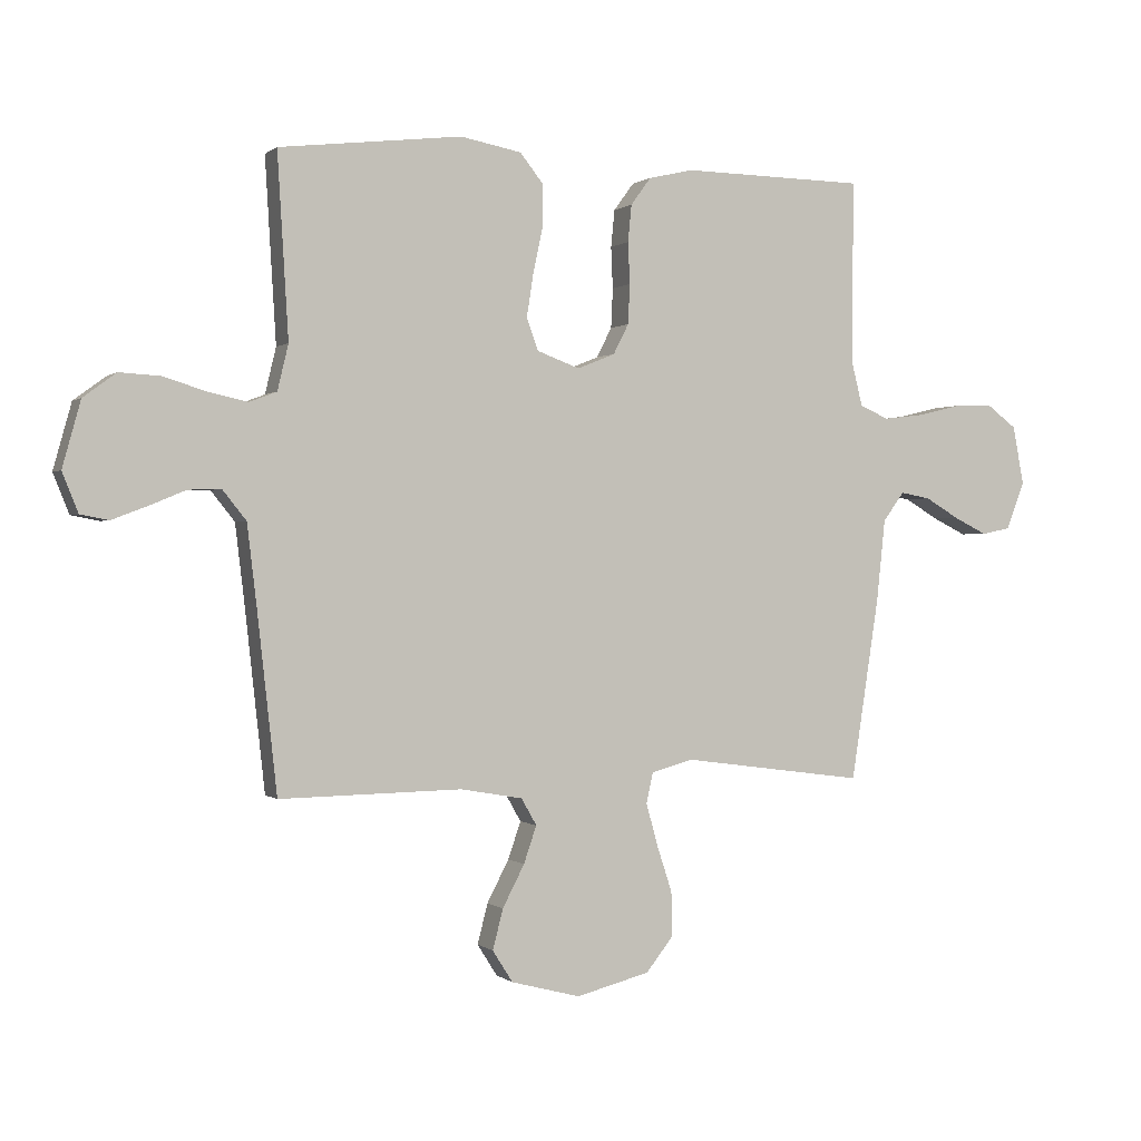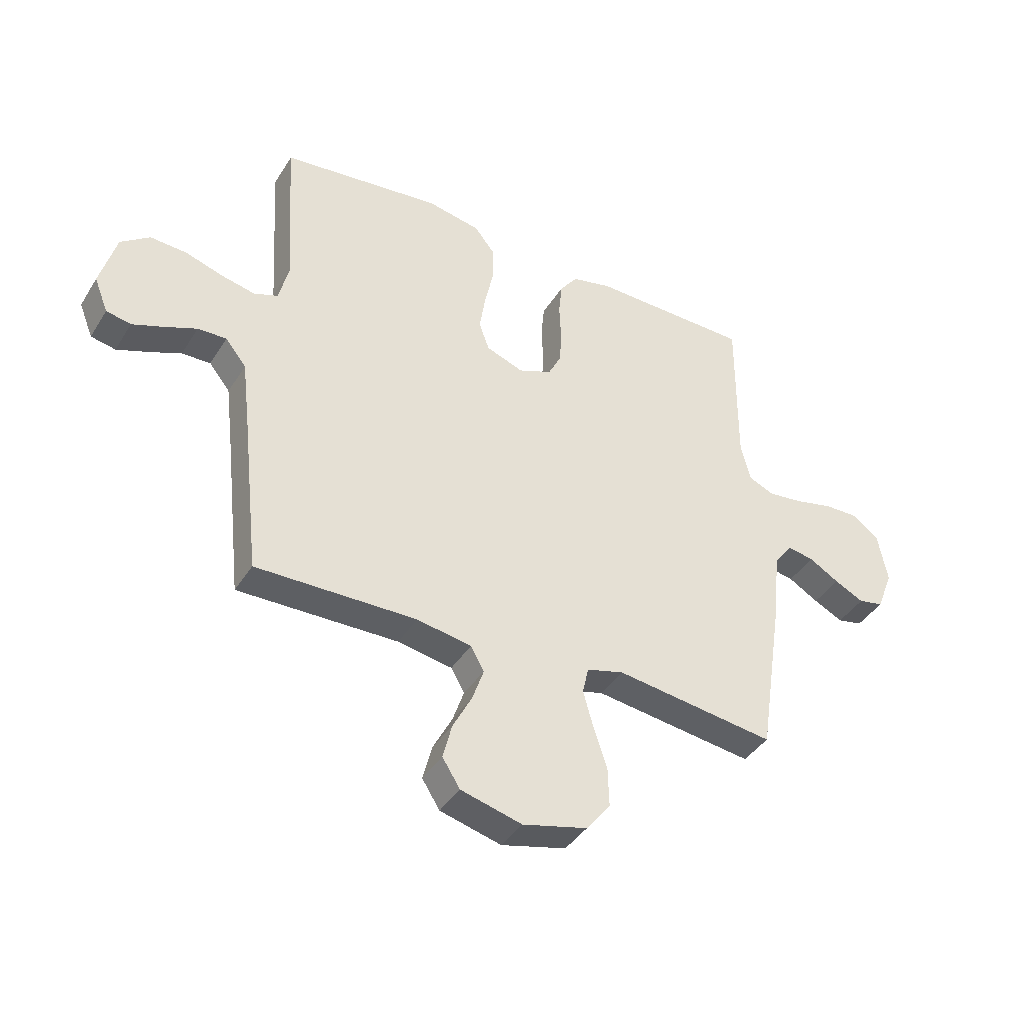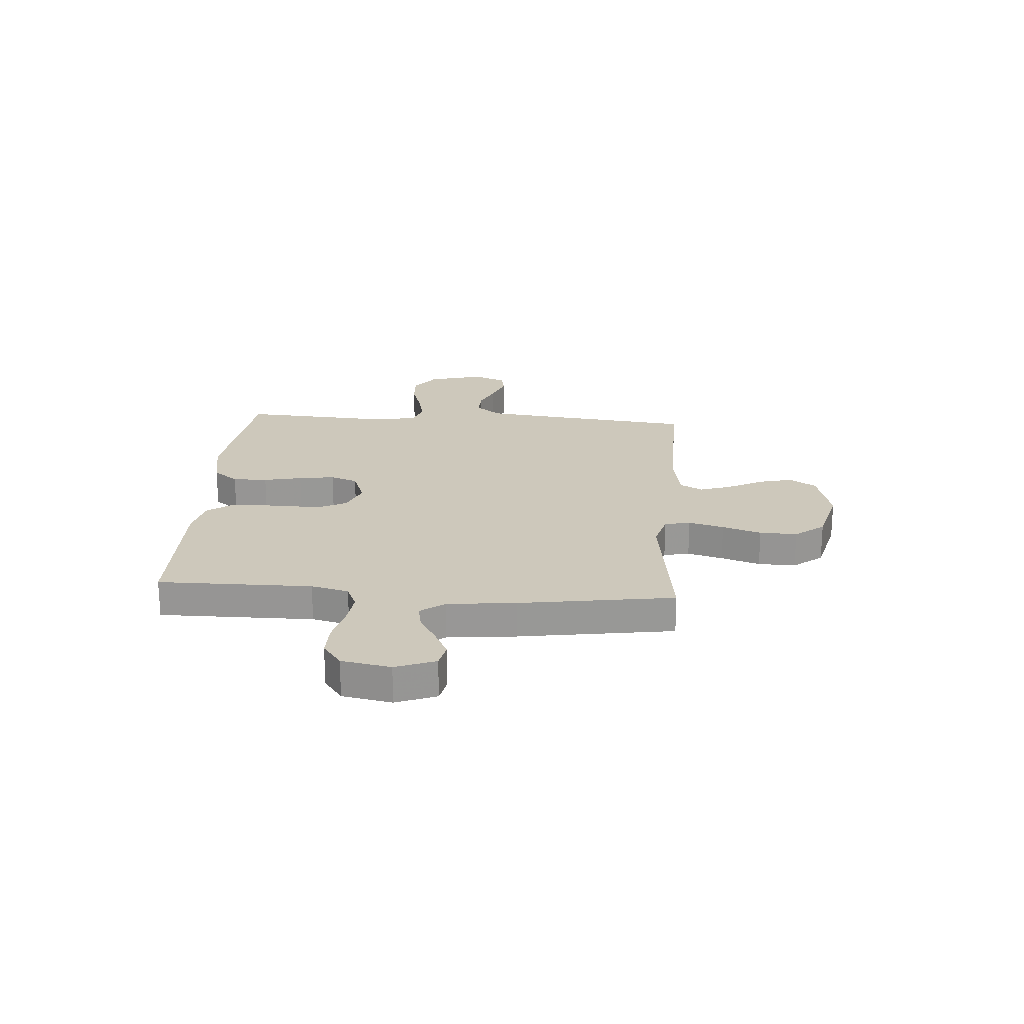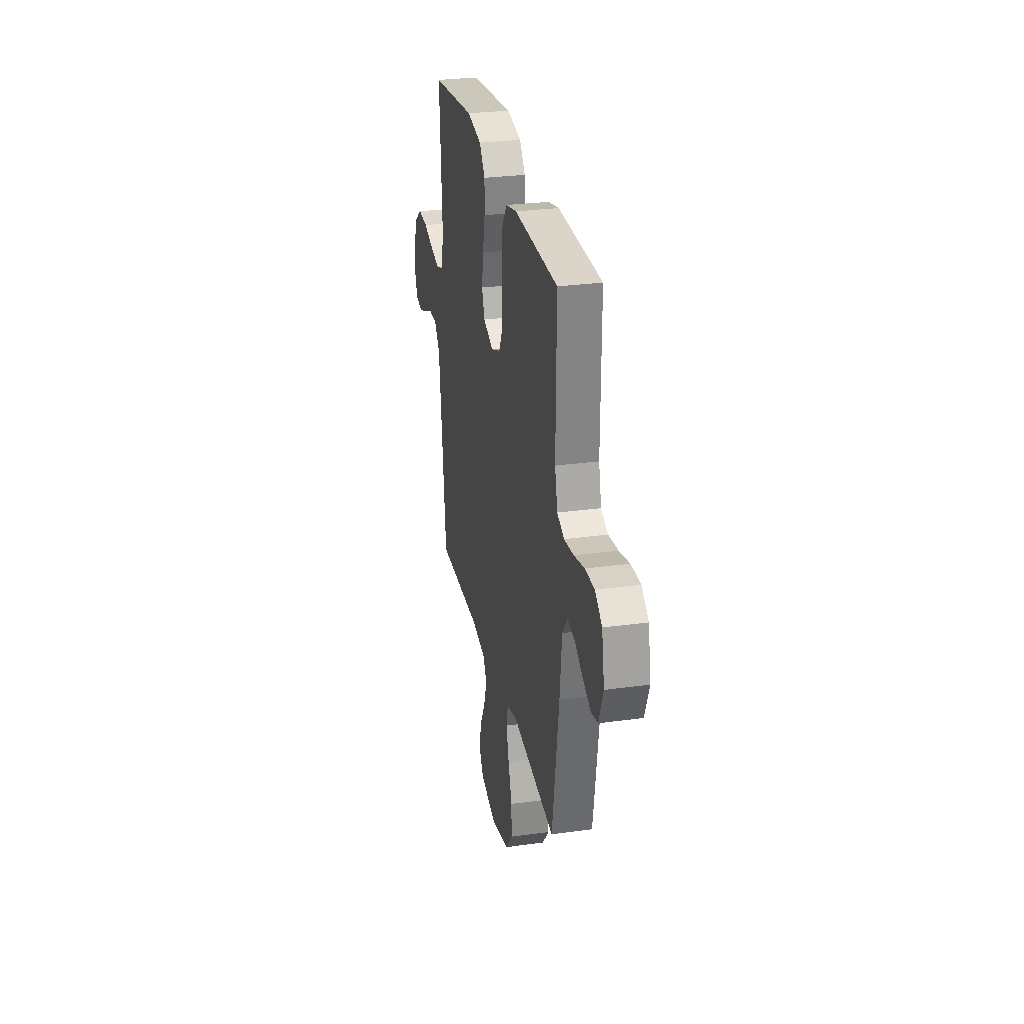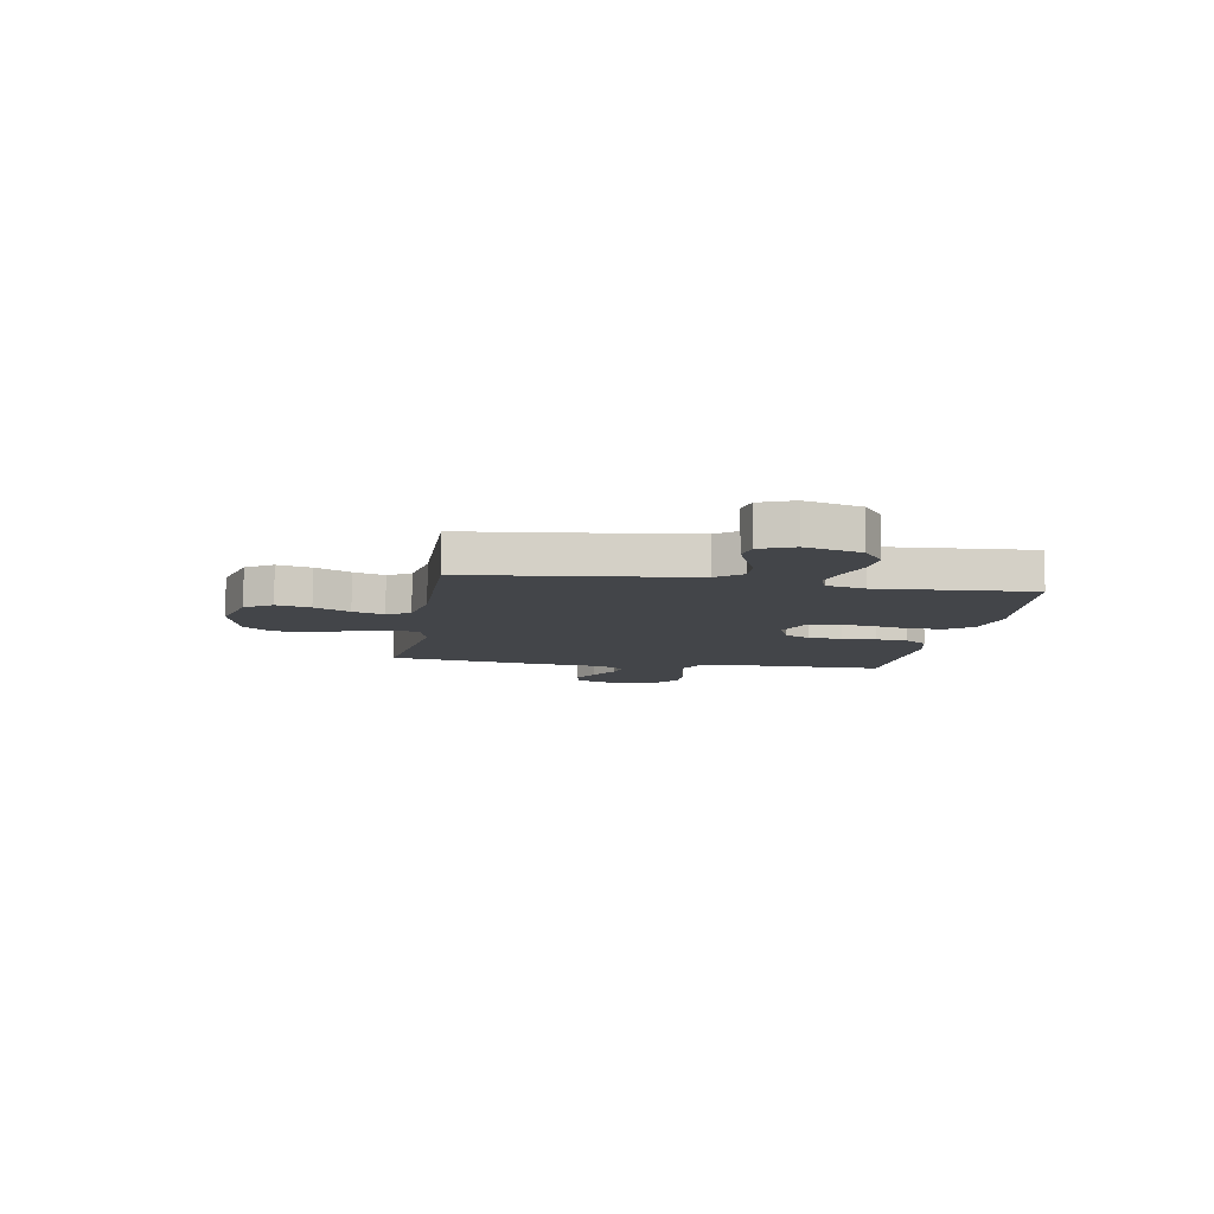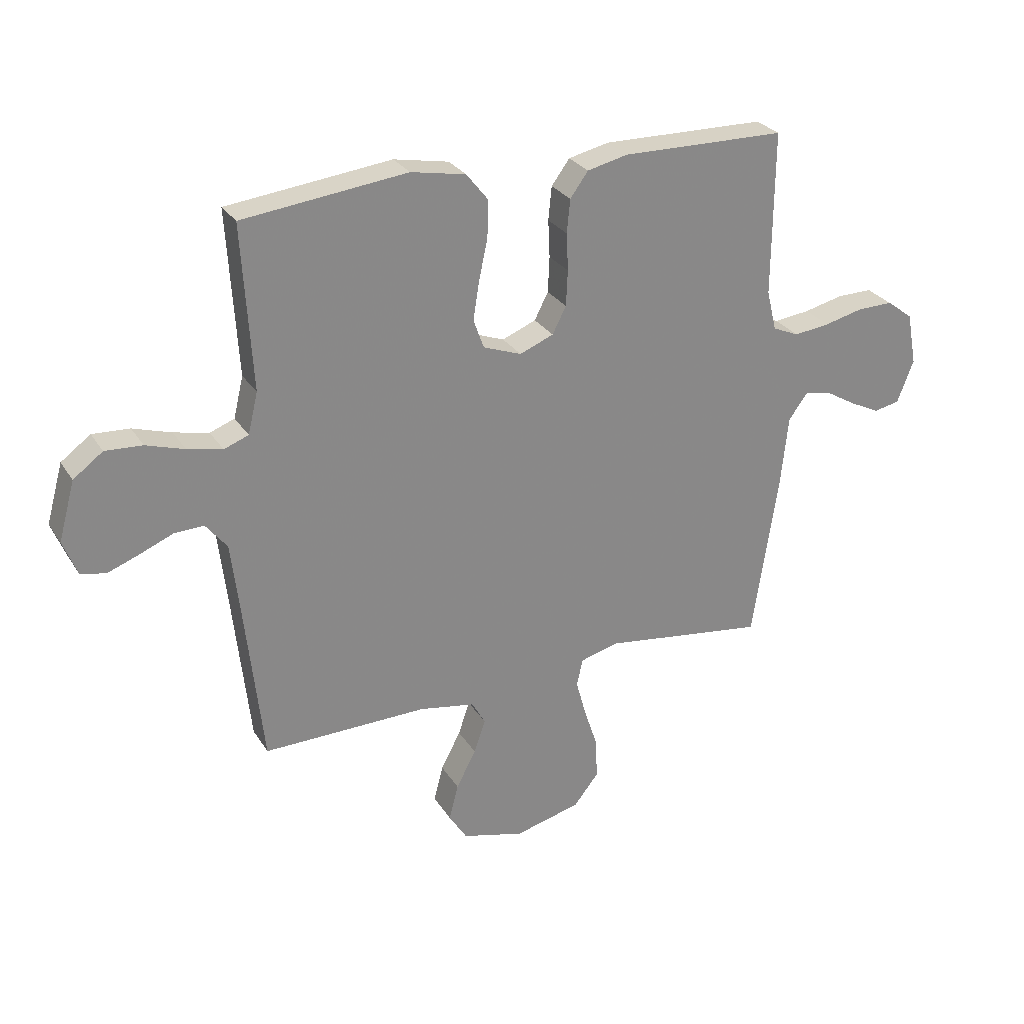
<metadata>
{"format":"obj","ext":"obj","renderer":"f3d","projection":"perspective","resolution":1024,"background":"white","views":[{"elev":0.2,"azim":-22.3,"up":"+Z"},{"elev":-40.5,"azim":-29.2,"up":"+Z"},{"elev":21.9,"azim":94.2,"up":"+Y"},{"elev":28.5,"azim":78.3,"up":"+Z"},{"elev":-8.9,"azim":-99.5,"up":"+Y"},{"elev":27.7,"azim":-25.8,"up":"+Z"}]}
</metadata>
<code>
v -0.5 0.07 0.5
v -0.2 0.07 0.535
v -0.1 0.07 0.516
v -0.061 0.07 0.467
v -0.062 0.07 0.399
v -0.078 0.07 0.324
v -0.089 0.07 0.254
v -0.07 0.07 0.201
v 0 0.07 0.175
v 0.062 0.07 0.2
v 0.087 0.07 0.249
v 0.09 0.07 0.314
v 0.087 0.07 0.382
v 0.093 0.07 0.443
v 0.126 0.07 0.488
v 0.2 0.07 0.505
v 0.5 0.07 0.5
v 0.498 0.07 0.2
v 0.516 0.07 0.127
v 0.564 0.07 0.106
v 0.63 0.07 0.114
v 0.701 0.07 0.131
v 0.766 0.07 0.132
v 0.814 0.07 0.096
v 0.832 0.07 0
v 0.802 0.07 -0.078
v 0.755 0.07 -0.088
v 0.7 0.07 -0.061
v 0.644 0.07 -0.028
v 0.595 0.07 -0.019
v 0.56 0.07 -0.066
v 0.546 0.07 -0.2
v 0.5 0.07 -0.5
v 0.2 0.07 -0.46
v 0.131 0.07 -0.479
v 0.12 0.07 -0.529
v 0.139 0.07 -0.598
v 0.164 0.07 -0.674
v 0.166 0.07 -0.747
v 0.121 0.07 -0.804
v 0 0.07 -0.835
v -0.114 0.07 -0.805
v -0.147 0.07 -0.753
v -0.13 0.07 -0.687
v -0.094 0.07 -0.618
v -0.073 0.07 -0.557
v -0.098 0.07 -0.513
v -0.2 0.07 -0.495
v -0.5 0.07 -0.5
v -0.533 0.07 -0.2
v -0.548 0.07 -0.074
v -0.587 0.07 -0.025
v -0.641 0.07 -0.027
v -0.701 0.07 -0.052
v -0.759 0.07 -0.074
v -0.805 0.07 -0.065
v -0.831 0.07 0
v -0.801 0.07 0.108
v -0.747 0.07 0.148
v -0.679 0.07 0.144
v -0.609 0.07 0.122
v -0.545 0.07 0.108
v -0.5 0.07 0.125
v -0.482 0.07 0.2
v -0.5 0 0.5
v -0.2 0 0.535
v -0.1 0 0.516
v -0.061 0 0.467
v -0.062 0 0.399
v -0.078 0 0.324
v -0.089 0 0.254
v -0.07 0 0.201
v 0 0 0.175
v 0.062 0 0.2
v 0.087 0 0.249
v 0.09 0 0.314
v 0.087 0 0.382
v 0.093 0 0.443
v 0.126 0 0.488
v 0.2 0 0.505
v 0.5 0 0.5
v 0.498 0 0.2
v 0.516 0 0.127
v 0.564 0 0.106
v 0.63 0 0.114
v 0.701 0 0.131
v 0.766 0 0.132
v 0.814 0 0.096
v 0.832 0 0
v 0.802 0 -0.078
v 0.755 0 -0.088
v 0.7 0 -0.061
v 0.644 0 -0.028
v 0.595 0 -0.019
v 0.56 0 -0.066
v 0.546 0 -0.2
v 0.5 0 -0.5
v 0.2 0 -0.46
v 0.131 0 -0.479
v 0.12 0 -0.529
v 0.139 0 -0.598
v 0.164 0 -0.674
v 0.166 0 -0.747
v 0.121 0 -0.804
v 0 0 -0.835
v -0.114 0 -0.805
v -0.147 0 -0.753
v -0.13 0 -0.687
v -0.094 0 -0.618
v -0.073 0 -0.557
v -0.098 0 -0.513
v -0.2 0 -0.495
v -0.5 0 -0.5
v -0.533 0 -0.2
v -0.548 0 -0.074
v -0.587 0 -0.025
v -0.641 0 -0.027
v -0.701 0 -0.052
v -0.759 0 -0.074
v -0.805 0 -0.065
v -0.831 0 0
v -0.801 0 0.108
v -0.747 0 0.148
v -0.679 0 0.144
v -0.609 0 0.122
v -0.545 0 0.108
v -0.5 0 0.125
v -0.482 0 0.2
f 58 59 60 61
f 58 61 62
f 57 58 62
f 56 57 62
f 53 54 55 56
f 53 56 62 63
f 48 49 50
f 47 48 50 51
f 42 43 44 45
f 42 45 46
f 41 42 46
f 40 41 46
f 37 38 39 40
f 36 37 40 46
f 35 36 46 47
f 31 32 33 34
f 30 31 34 35
f 26 27 28 29
f 24 25 26 29
f 24 29 30
f 21 22 23 24
f 20 21 24 30
f 19 20 30 35
f 15 16 17 18
f 12 13 14 15
f 11 12 15 18
f 10 11 18 19
f 3 4 5 6
f 3 6 7
f 64 1 2 3
f 63 64 3 7
f 52 53 63 7
f 9 10 19 35
f 8 9 35 47
f 47 51 52
f 7 8 47 52
f 125 124 123 122
f 126 125 122
f 126 122 121
f 126 121 120
f 120 119 118 117
f 127 126 120 117
f 114 113 112
f 115 114 112 111
f 109 108 107 106
f 110 109 106
f 110 106 105
f 110 105 104
f 104 103 102 101
f 110 104 101 100
f 111 110 100 99
f 98 97 96 95
f 99 98 95 94
f 93 92 91 90
f 93 90 89 88
f 94 93 88
f 88 87 86 85
f 94 88 85 84
f 99 94 84 83
f 82 81 80 79
f 79 78 77 76
f 82 79 76 75
f 83 82 75 74
f 70 69 68 67
f 71 70 67
f 67 66 65 128
f 71 67 128 127
f 71 127 117 116
f 99 83 74 73
f 111 99 73 72
f 116 115 111
f 116 111 72 71
f 1 65 66 2
f 2 66 67 3
f 3 67 68 4
f 4 68 69 5
f 5 69 70 6
f 6 70 71 7
f 7 71 72 8
f 8 72 73 9
f 9 73 74 10
f 10 74 75 11
f 11 75 76 12
f 12 76 77 13
f 13 77 78 14
f 14 78 79 15
f 15 79 80 16
f 16 80 81 17
f 17 81 82 18
f 18 82 83 19
f 19 83 84 20
f 20 84 85 21
f 21 85 86 22
f 22 86 87 23
f 23 87 88 24
f 24 88 89 25
f 25 89 90 26
f 26 90 91 27
f 27 91 92 28
f 28 92 93 29
f 29 93 94 30
f 30 94 95 31
f 31 95 96 32
f 32 96 97 33
f 33 97 98 34
f 34 98 99 35
f 35 99 100 36
f 36 100 101 37
f 37 101 102 38
f 38 102 103 39
f 39 103 104 40
f 40 104 105 41
f 41 105 106 42
f 42 106 107 43
f 43 107 108 44
f 44 108 109 45
f 45 109 110 46
f 46 110 111 47
f 47 111 112 48
f 48 112 113 49
f 49 113 114 50
f 50 114 115 51
f 51 115 116 52
f 52 116 117 53
f 53 117 118 54
f 54 118 119 55
f 55 119 120 56
f 56 120 121 57
f 57 121 122 58
f 58 122 123 59
f 59 123 124 60
f 60 124 125 61
f 61 125 126 62
f 62 126 127 63
f 63 127 128 64
f 64 128 65 1

</code>
